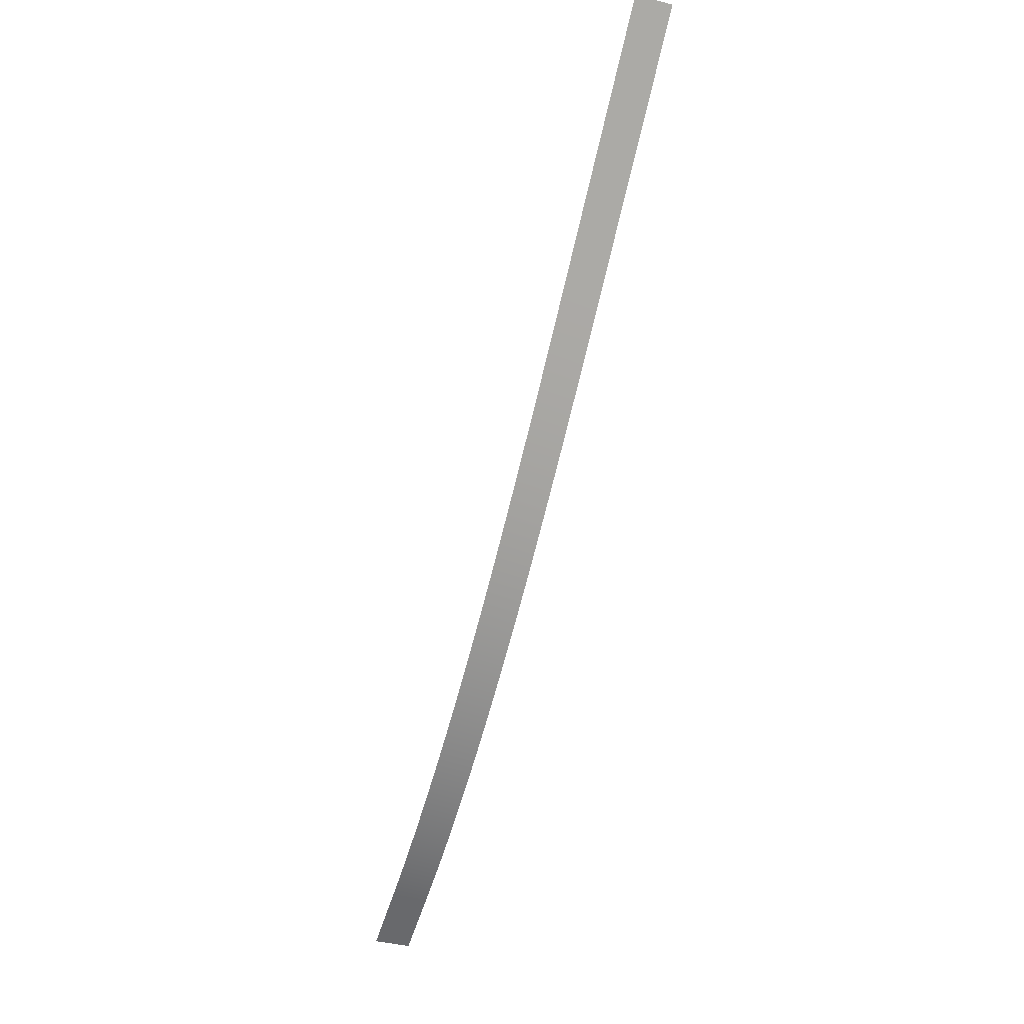
<metadata>
{"format":"obj","ext":"obj","renderer":"f3d","projection":"perspective","resolution":1024,"background":"white","views":[{"elev":-41.7,"azim":-106.5,"up":"+Y"}]}
</metadata>
<code>
g Inrun
v 0 0 1.5
v 0 0 -1.5
v -5.984 1.185 1.5
v -5.984 1.185 -1.5
v -6.884 1.368 1.5
v -6.884 1.368 -1.5
v -7.785 1.561 1.5
v -7.785 1.561 -1.5
v -8.686 1.763 1.5
v -8.686 1.763 -1.5
v -9.586 1.975 1.5
v -9.586 1.975 -1.5
v -10.49 2.197 1.5
v -10.49 2.197 -1.5
v -11.39 2.429 1.5
v -11.39 2.429 -1.5
v -12.29 2.67 1.5
v -12.29 2.67 -1.5
v -13.19 2.921 1.5
v -13.19 2.921 -1.5
v -14.09 3.182 1.5
v -14.09 3.182 -1.5
v -14.99 3.453 1.5
v -14.99 3.453 -1.5
v -15.89 3.735 1.5
v -15.89 3.735 -1.5
v -16.79 4.025 1.5
v -16.79 4.025 -1.5
v -17.69 4.326 1.5
v -17.69 4.326 -1.5
v -18.59 4.637 1.5
v -18.59 4.637 -1.5
v -19.49 4.958 1.5
v -19.49 4.958 -1.5
v -20.39 5.289 1.5
v -20.39 5.289 -1.5
v -21.29 5.63 1.5
v -21.29 5.63 -1.5
v -22.2 5.981 1.5
v -22.2 5.981 -1.5
v -23.1 6.341 1.5
v -23.1 6.341 -1.5
v -24 6.712 1.5
v -24 6.712 -1.5
v -24.9 7.092 1.5
v -24.9 7.092 -1.5
v -25.8 7.482 1.5
v -25.8 7.482 -1.5
v -26.7 7.882 1.5
v -26.7 7.882 -1.5
v -27.6 8.291 1.5
v -27.6 8.291 -1.5
v -28.5 8.711 1.5
v -28.5 8.711 -1.5
v -29.4 9.139 1.5
v -29.4 9.139 -1.5
v -30.3 9.577 1.5
v -30.3 9.577 -1.5
v -31.2 10.02 1.5
v -31.2 10.02 -1.5
v -32.1 10.48 1.5
v -32.1 10.48 -1.5
v -33 10.95 1.5
v -33 10.95 -1.5
v -33.9 11.42 1.5
v -33.9 11.42 -1.5
v -34.8 11.9 1.5
v -34.8 11.9 -1.5
v -35.71 12.4 1.5
v -35.71 12.4 -1.5
v -36.61 12.9 1.5
v -36.61 12.9 -1.5
v -37.51 13.41 1.5
v -37.51 13.41 -1.5
v -38.41 13.92 1.5
v -38.41 13.92 -1.5
v -39.31 14.45 1.5
v -39.31 14.45 -1.5
v -40.21 14.98 1.5
v -40.21 14.98 -1.5
v -41.11 15.52 1.5
v -41.11 15.52 -1.5
v -42.01 16.07 1.5
v -42.01 16.07 -1.5
v -42.91 16.62 1.5
v -42.91 16.62 -1.5
v -43.81 17.19 1.5
v -43.81 17.19 -1.5
v -44.71 17.75 1.5
v -44.71 17.75 -1.5
v -45.61 18.33 1.5
v -45.61 18.33 -1.5
v -46.51 18.91 1.5
v -46.51 18.91 -1.5
v -47.41 19.49 1.5
v -47.41 19.49 -1.5
v -48.31 20.08 1.5
v -48.31 20.08 -1.5
v -49.22 20.68 1.5
v -49.22 20.68 -1.5
v -50.12 21.28 1.5
v -50.12 21.28 -1.5
v -51.02 21.89 1.5
v -51.02 21.89 -1.5
v -51.92 22.5 1.5
v -51.92 22.5 -1.5
v -52.82 23.11 1.5
v -52.82 23.11 -1.5
v -53.72 23.73 1.5
v -53.72 23.73 -1.5
v -54.62 24.35 1.5
v -54.62 24.35 -1.5
v -55.52 24.97 1.5
v -55.52 24.97 -1.5
v -56.42 25.6 1.5
v -56.42 25.6 -1.5
v -57.32 26.22 1.5
v -57.32 26.22 -1.5
v -58.22 26.85 1.5
v -58.22 26.85 -1.5
v -59.12 27.48 1.5
v -59.12 27.48 -1.5
v -60.02 28.11 1.5
v -60.02 28.11 -1.5
v -60.92 28.74 1.5
v -60.92 28.74 -1.5
v -61.77 29.33 1.5
v -61.77 29.33 -1.5
v -62.61 29.92 1.5
v -62.61 29.92 -1.5
v -63.45 30.51 1.5
v -63.45 30.51 -1.5
v -64.3 31.1 1.5
v -64.3 31.1 -1.5
v -65.14 31.69 1.5
v -65.14 31.69 -1.5
v -65.98 32.28 1.5
v -65.98 32.28 -1.5
v -66.83 32.87 1.5
v -66.83 32.87 -1.5
v -67.67 33.46 1.5
v -67.67 33.46 -1.5
v -68.51 34.05 1.5
v -68.51 34.05 -1.5
v -69.36 34.64 1.5
v -69.36 34.64 -1.5
v -70.2 35.23 1.5
v -70.2 35.23 -1.5
v -71.04 35.83 1.5
v -71.04 35.83 -1.5
v -71.88 36.42 1.5
v -71.88 36.42 -1.5
v -72.73 37.01 1.5
v -72.73 37.01 -1.5
v -73.57 37.6 1.5
v -73.57 37.6 -1.5
v -74.41 38.19 1.5
v -74.41 38.19 -1.5
v -75.26 38.78 1.5
v -75.26 38.78 -1.5
v -76.1 39.37 1.5
v -76.1 39.37 -1.5
f 1 4 2
f 1 3 4
f 3 6 4
f 3 5 6
f 5 8 6
f 5 7 8
f 7 10 8
f 7 9 10
f 9 12 10
f 9 11 12
f 11 14 12
f 11 13 14
f 13 16 14
f 13 15 16
f 15 18 16
f 15 17 18
f 17 20 18
f 17 19 20
f 19 22 20
f 19 21 22
f 21 24 22
f 21 23 24
f 23 26 24
f 23 25 26
f 25 28 26
f 25 27 28
f 27 30 28
f 27 29 30
f 29 32 30
f 29 31 32
f 31 34 32
f 31 33 34
f 33 36 34
f 33 35 36
f 35 38 36
f 35 37 38
f 37 40 38
f 37 39 40
f 39 42 40
f 39 41 42
f 41 44 42
f 41 43 44
f 43 46 44
f 43 45 46
f 45 48 46
f 45 47 48
f 47 50 48
f 47 49 50
f 49 52 50
f 49 51 52
f 51 54 52
f 51 53 54
f 53 56 54
f 53 55 56
f 55 58 56
f 55 57 58
f 57 60 58
f 57 59 60
f 59 62 60
f 59 61 62
f 61 64 62
f 61 63 64
f 63 66 64
f 63 65 66
f 65 68 66
f 65 67 68
f 67 70 68
f 67 69 70
f 69 72 70
f 69 71 72
f 71 74 72
f 71 73 74
f 73 76 74
f 73 75 76
f 75 78 76
f 75 77 78
f 77 80 78
f 77 79 80
f 79 82 80
f 79 81 82
f 81 84 82
f 81 83 84
f 83 86 84
f 83 85 86
f 85 88 86
f 85 87 88
f 87 90 88
f 87 89 90
f 89 92 90
f 89 91 92
f 91 94 92
f 91 93 94
f 93 96 94
f 93 95 96
f 95 98 96
f 95 97 98
f 97 100 98
f 97 99 100
f 99 102 100
f 99 101 102
f 101 104 102
f 101 103 104
f 103 106 104
f 103 105 106
f 105 108 106
f 105 107 108
f 107 110 108
f 107 109 110
f 109 112 110
f 109 111 112
f 111 114 112
f 111 113 114
f 113 116 114
f 113 115 116
f 115 118 116
f 115 117 118
f 117 120 118
f 117 119 120
f 119 122 120
f 119 121 122
f 121 124 122
f 121 123 124
f 123 126 124
f 123 125 126
f 125 128 126
f 125 127 128
f 127 130 128
f 127 129 130
f 129 132 130
f 129 131 132
f 131 134 132
f 131 133 134
f 133 136 134
f 133 135 136
f 135 138 136
f 135 137 138
f 137 140 138
f 137 139 140
f 139 142 140
f 139 141 142
f 141 144 142
f 141 143 144
f 143 146 144
f 143 145 146
f 145 148 146
f 145 147 148
f 147 150 148
f 147 149 150
f 149 152 150
f 149 151 152
f 151 154 152
f 151 153 154
f 153 156 154
f 153 155 156
f 155 158 156
f 155 157 158
f 157 160 158
f 157 159 160
f 159 162 160
f 159 161 162

</code>
